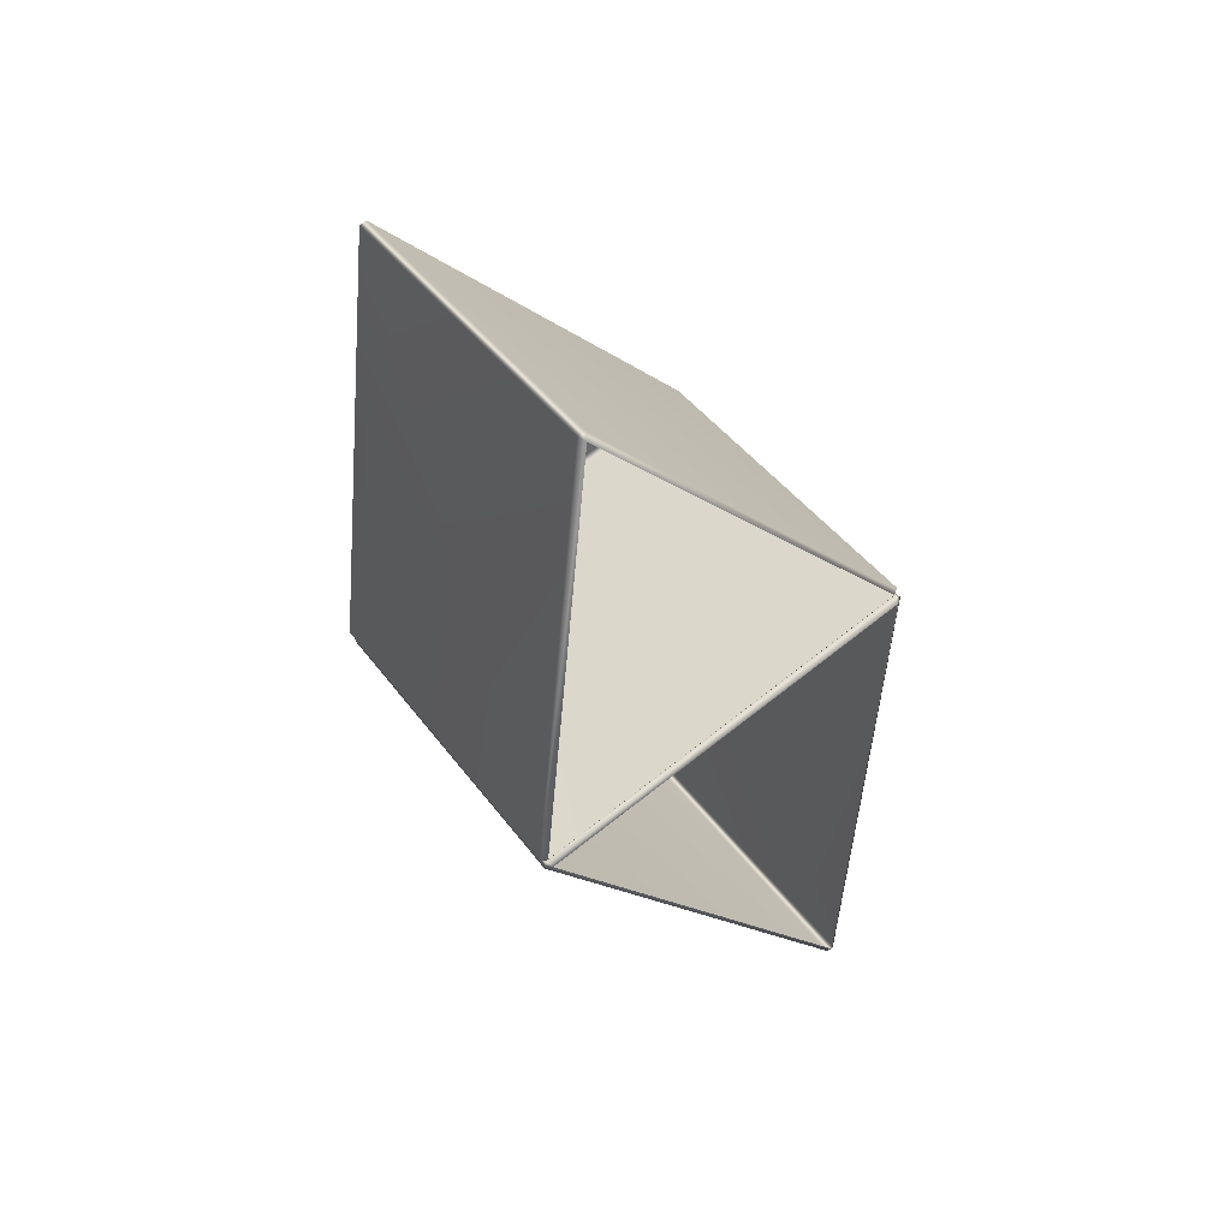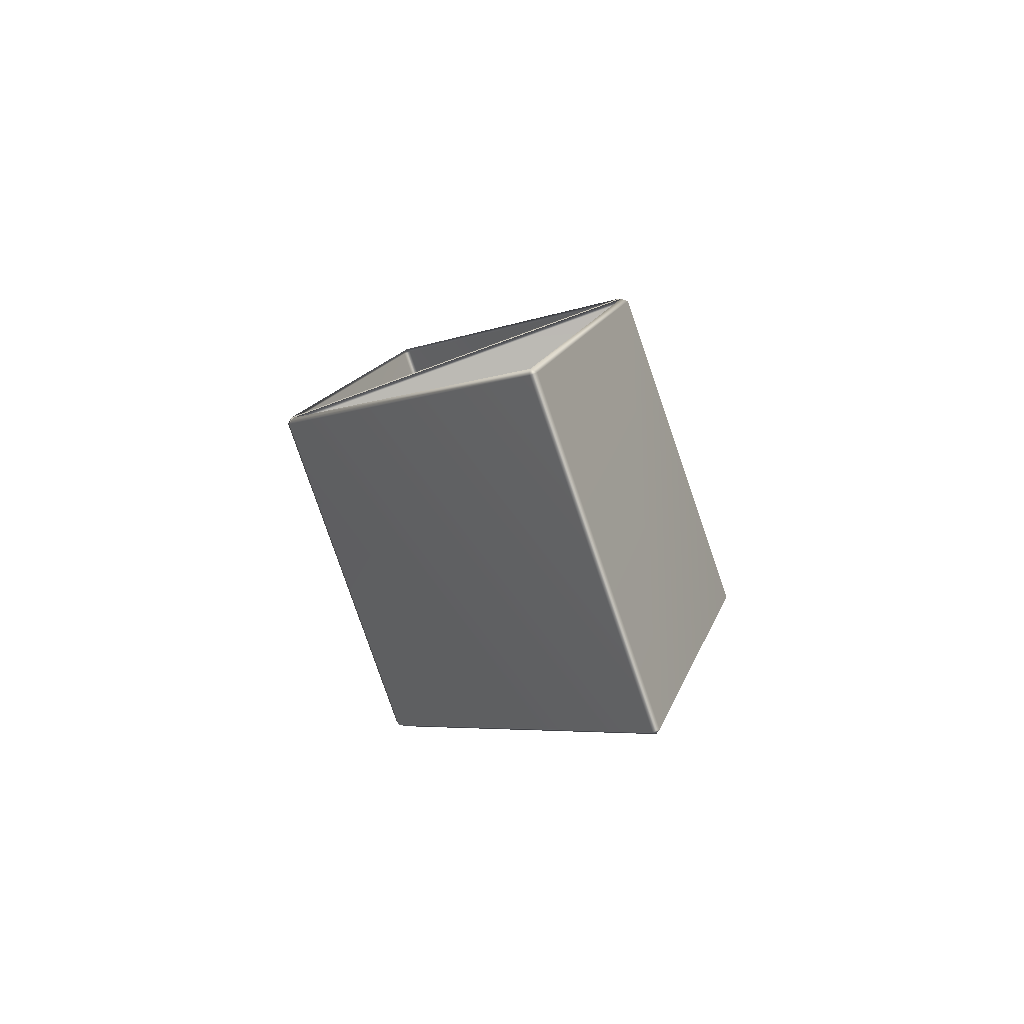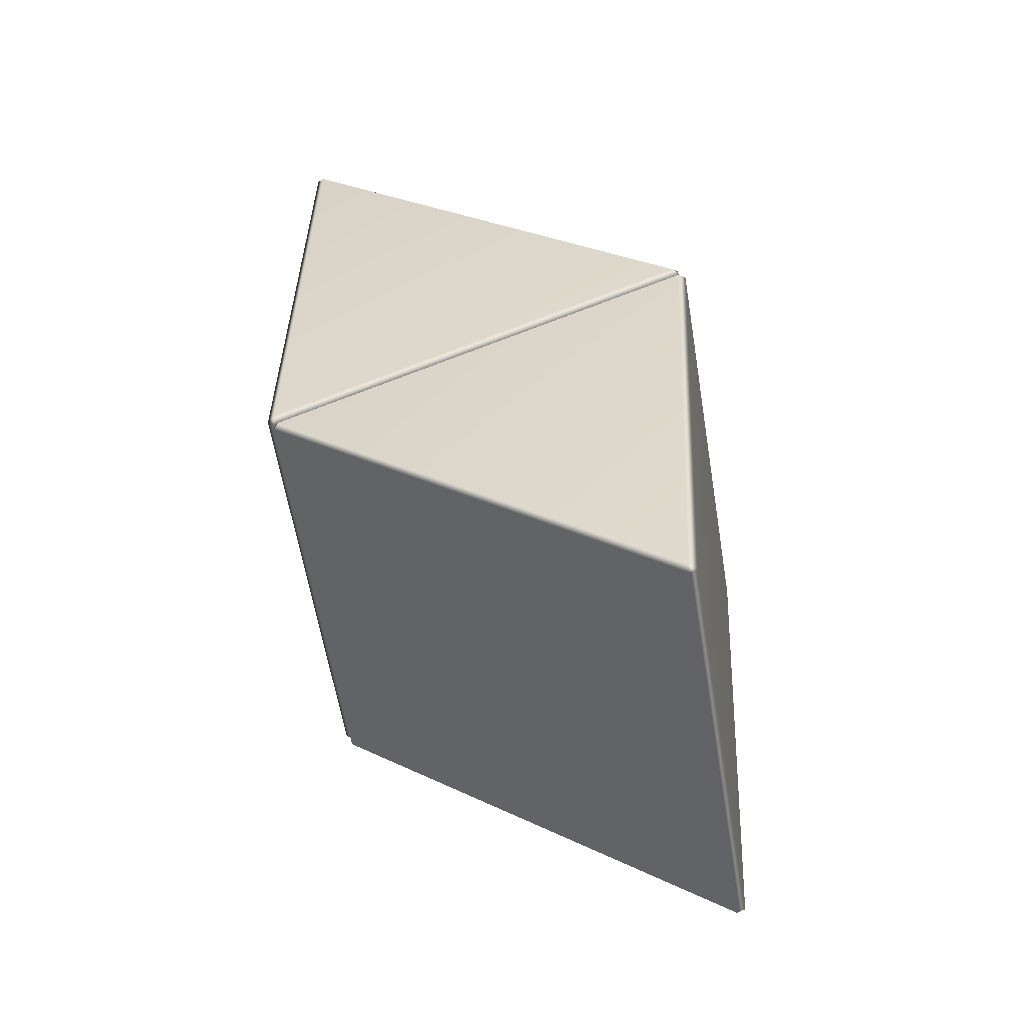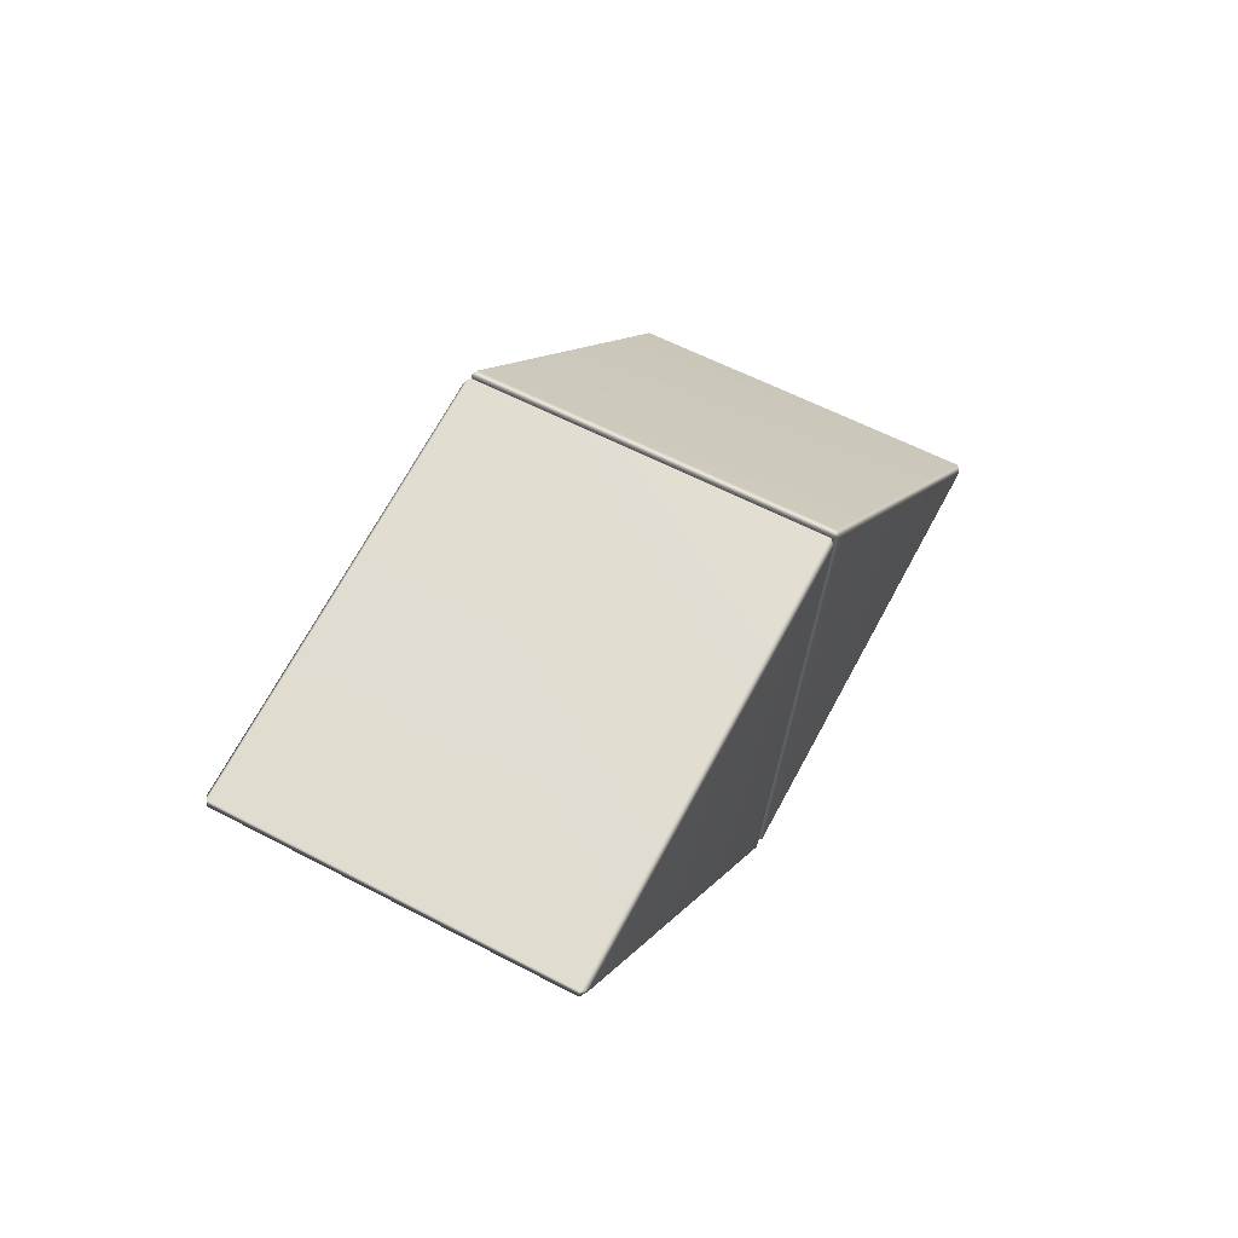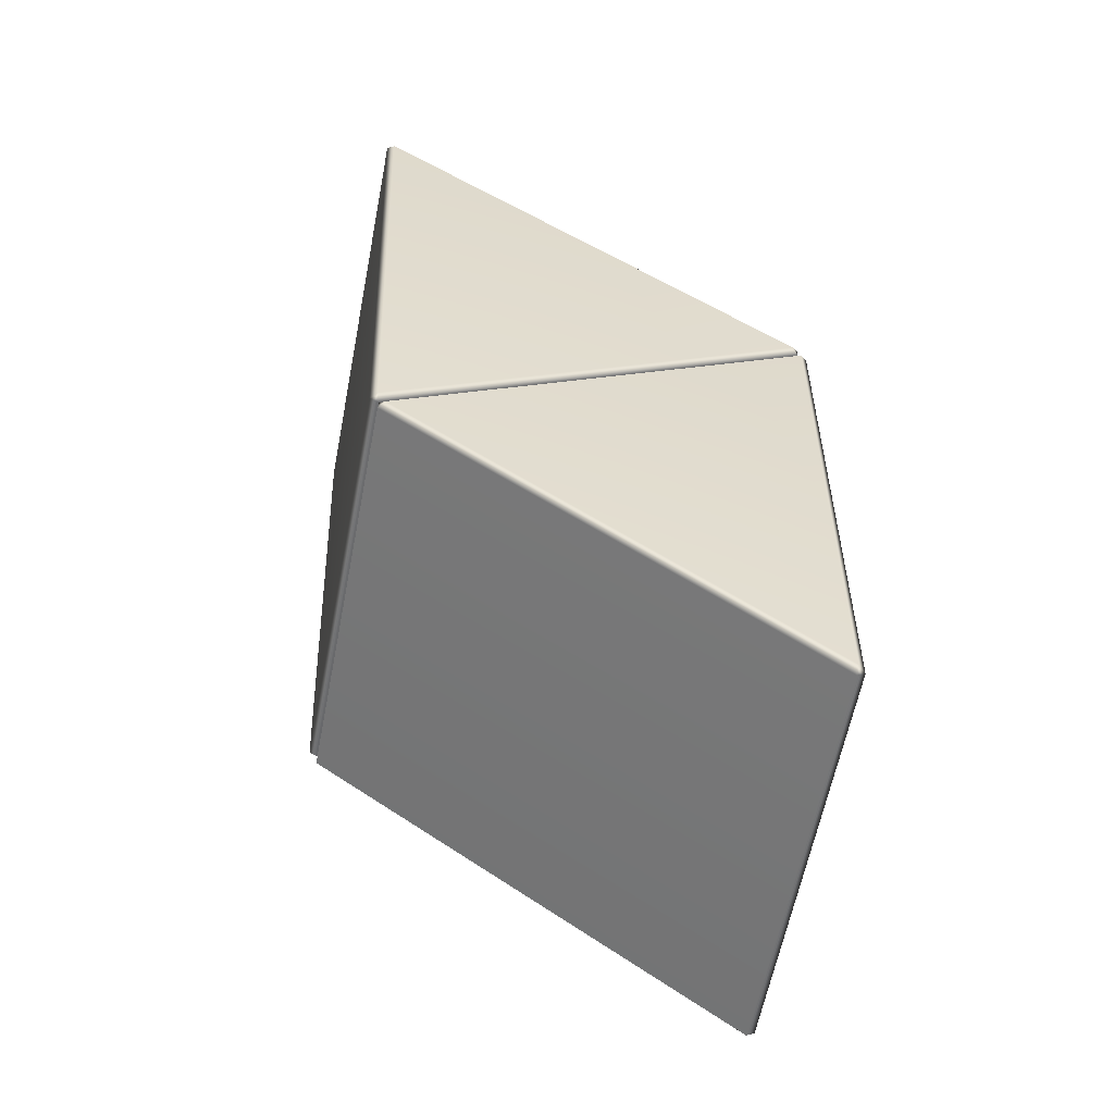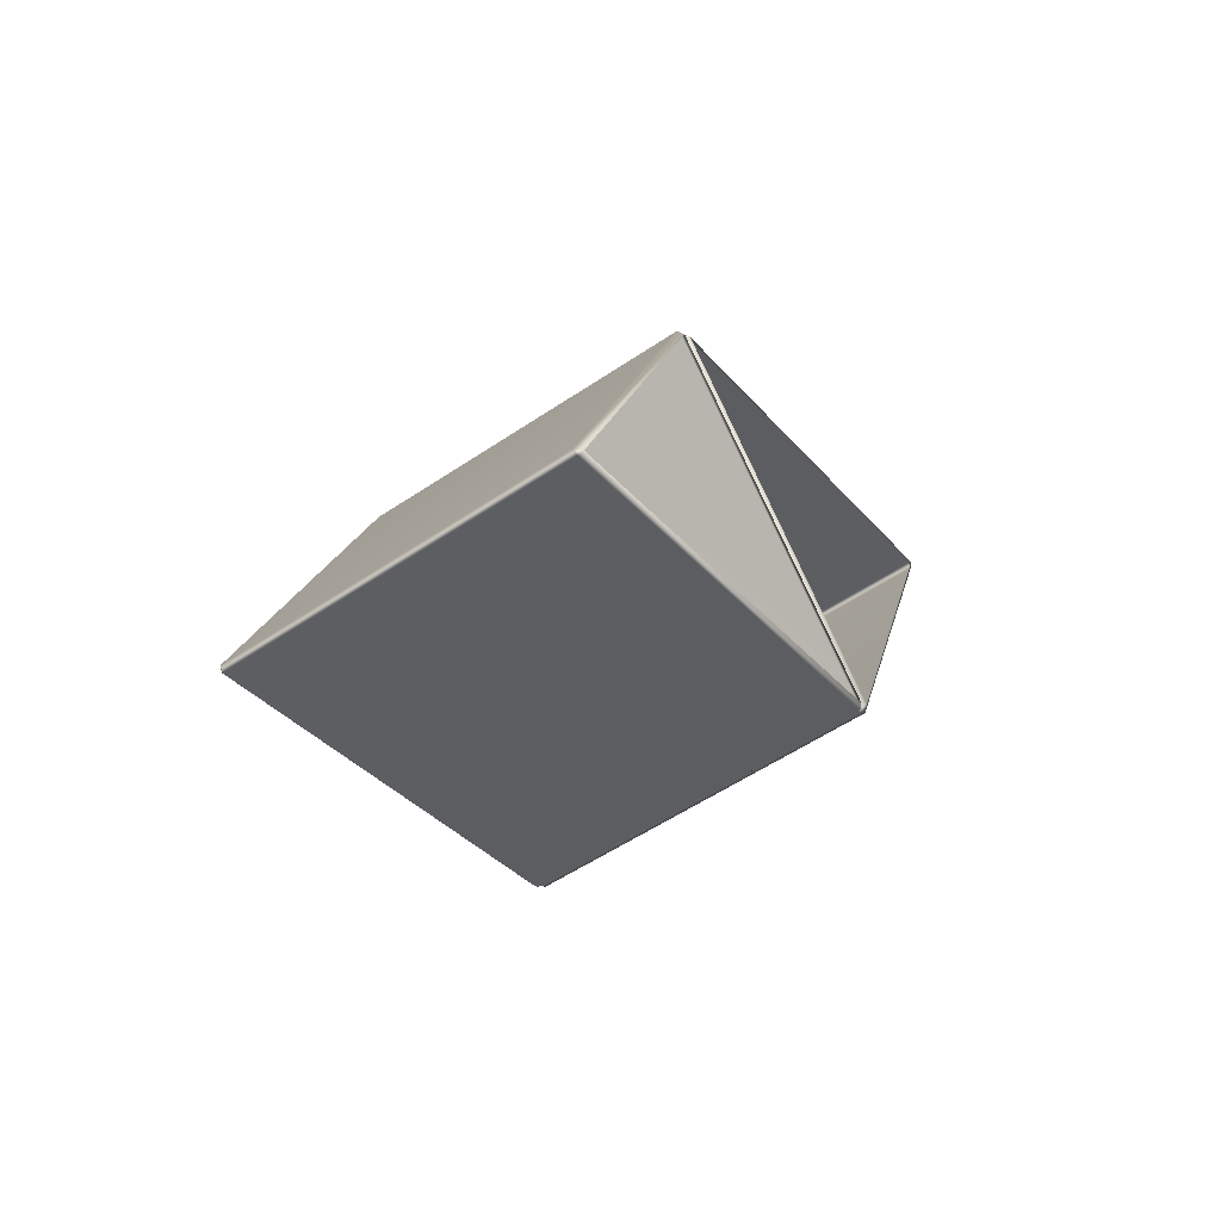
<metadata>
{"format":"obj","ext":"obj","renderer":"f3d","projection":"perspective","resolution":1024,"background":"white","views":[{"elev":74.4,"azim":-41.2,"up":"+Z"},{"elev":69.8,"azim":154.2,"up":"+Z"},{"elev":62.0,"azim":-26.6,"up":"+Y"},{"elev":-45.7,"azim":78.8,"up":"+Z"},{"elev":7.6,"azim":149.8,"up":"+Y"},{"elev":71.4,"azim":-117.0,"up":"+Z"}]}
</metadata>
<code>
g LM4_PrismObstacle_17
v -2.117 -1.168 5.087
v -0.2631 -3.098 1.731
v -0.2993 -3.082 1.654
v -2.178 -1.124 5.057
v -1.954 1.962 3.406
v -1.914 1.992 3.465
v -2.136 -1.095 5.117
v -2.117 -1.168 5.087
v -0.07382 0.004579 -0.001341
v -0.2225 -3.087 1.655
v 8.559e-05 -8.559e-05 -8.559e-05
v -0.2631 -3.098 1.731
v -2.136 -1.095 5.117
v 1.697 -1.408 5.156
v -2.117 -1.168 5.087
v 1.725 -1.339 5.187
v 1.948 1.748 3.535
v -1.914 1.992 3.465
v 1.987 1.714 3.477
v 1.764 -1.372 5.128
v 1.697 -1.408 5.156
v -1.887 2.004 3.39
v -1.954 1.962 3.406
v 1.927 1.764 3.458
v 1.987 1.714 3.477
v 8.559e-05 -8.559e-05 -8.559e-05
v -0.0331 0.07311 0.03346
v -0.07382 0.004579 -0.001341
v 1.764 -1.372 5.128
v -0.2631 -3.098 1.731
v 1.697 -1.408 5.156
v -0.2225 -3.087 1.655
v 8.559e-05 -8.559e-05 -8.559e-05
v 1.987 1.714 3.477
v 1.699 -1.346 5.27
v -0.1551 0.5844 8.627
v -0.1129 0.6531 8.658
v 1.765 -1.304 5.254
v 1.989 1.781 3.603
v 1.949 1.753 3.543
v 1.724 -1.333 5.195
v 1.699 -1.346 5.27
v 0.1097 3.743 7.008
v -0.1895 0.6579 8.657
v 0.03578 3.747 7.007
v -0.1551 0.5844 8.627
v 1.724 -1.333 5.195
v -2.115 -1.106 5.202
v 1.699 -1.346 5.27
v -2.138 -1.091 5.126
v -1.912 1.995 3.474
v 1.949 1.753 3.543
v -1.952 2.029 3.532
v -2.176 -1.056 5.183
v -2.115 -1.106 5.202
v 1.929 1.825 3.573
v 1.989 1.781 3.603
v -1.885 2.065 3.504
v -1.952 2.029 3.532
v 0.03578 3.747 7.007
v 0.07489 3.756 6.929
v 0.1097 3.743 7.008
v -2.176 -1.056 5.183
v -0.1551 0.5844 8.627
v -2.115 -1.106 5.202
v -0.1895 0.6579 8.657
v 0.03578 3.747 7.007
v -1.952 2.029 3.532
g LM4_PrismObstacle_17_0
f 3 2 1
f 4 3 1
f 4 5 3
f 6 5 4
f 7 6 4
f 7 4 8
f 5 9 3
f 10 3 9
f 11 10 9
f 3 10 12
f 15 14 13
f 14 16 13
f 16 17 13
f 17 18 13
f 19 17 16
f 20 19 16
f 16 21 20
f 18 17 22
f 18 22 23
f 17 24 22
f 17 25 24
f 25 26 24
f 22 27 23
f 24 27 22
f 26 27 24
f 27 28 23
f 27 26 28
f 31 30 29
f 30 32 29
f 32 33 29
f 33 34 29
f 37 36 35
f 38 37 35
f 38 39 37
f 40 39 38
f 41 40 38
f 41 38 42
f 39 43 37
f 44 37 43
f 45 44 43
f 37 44 46
f 49 48 47
f 48 50 47
f 50 51 47
f 51 52 47
f 53 51 50
f 54 53 50
f 50 55 54
f 52 51 56
f 52 56 57
f 51 58 56
f 51 59 58
f 59 60 58
f 56 61 57
f 58 61 56
f 60 61 58
f 61 62 57
f 61 60 62
f 65 64 63
f 64 66 63
f 66 67 63
f 67 68 63

</code>
